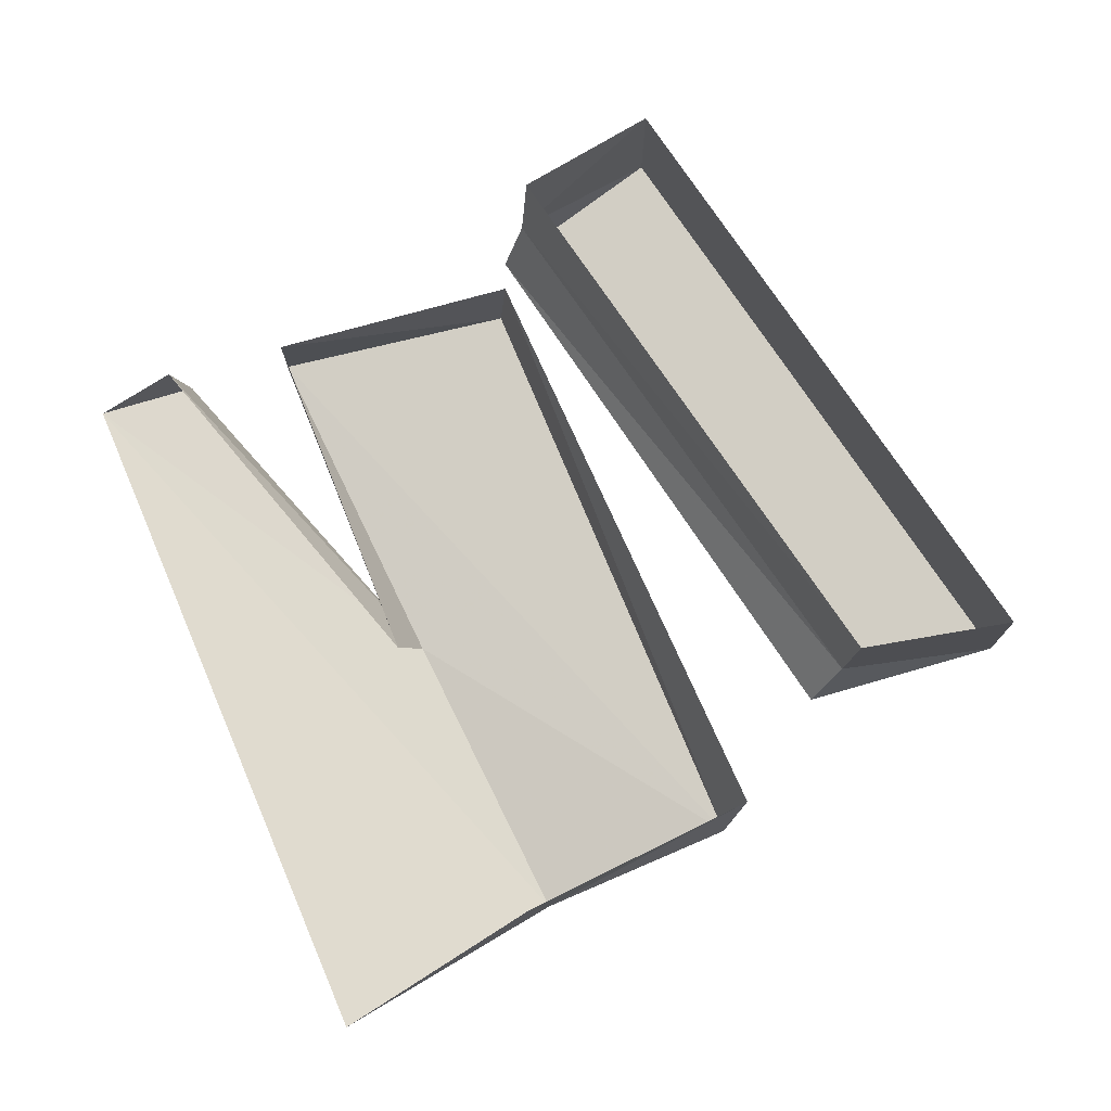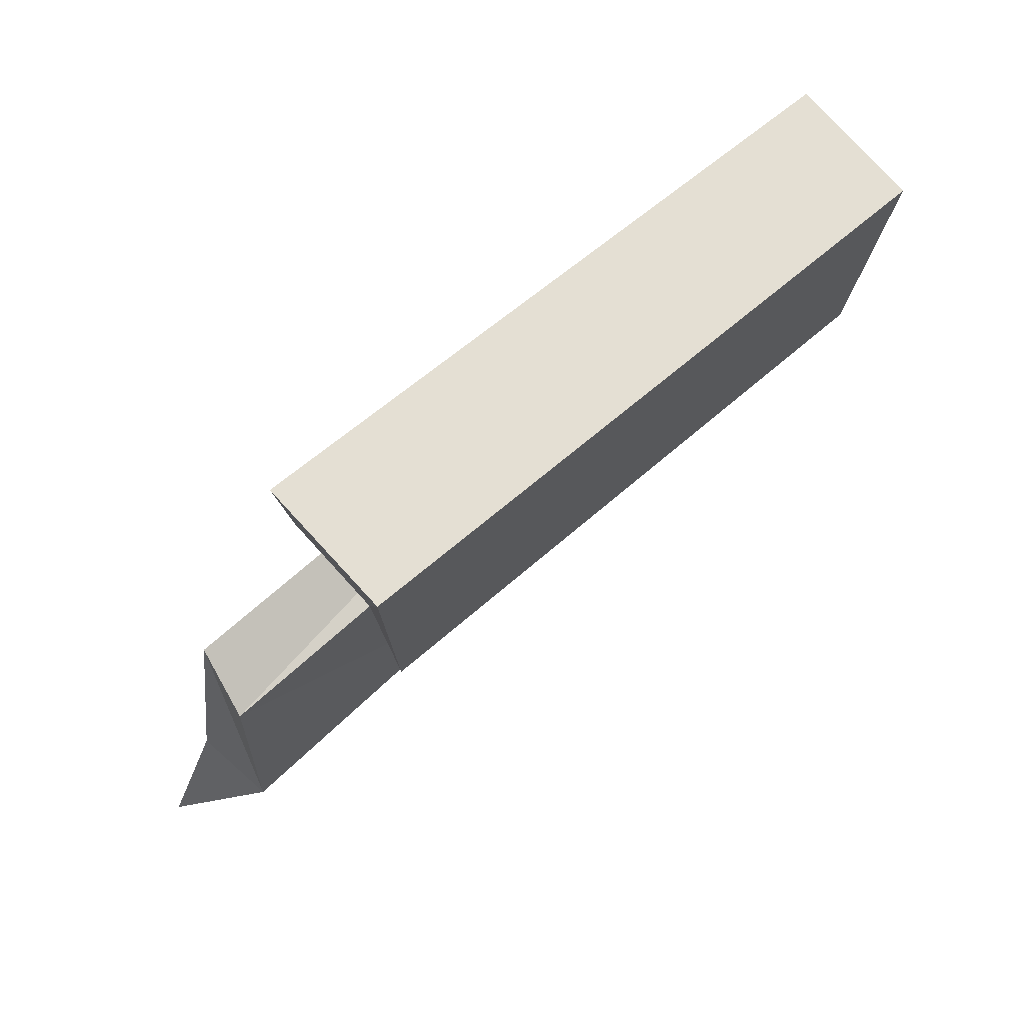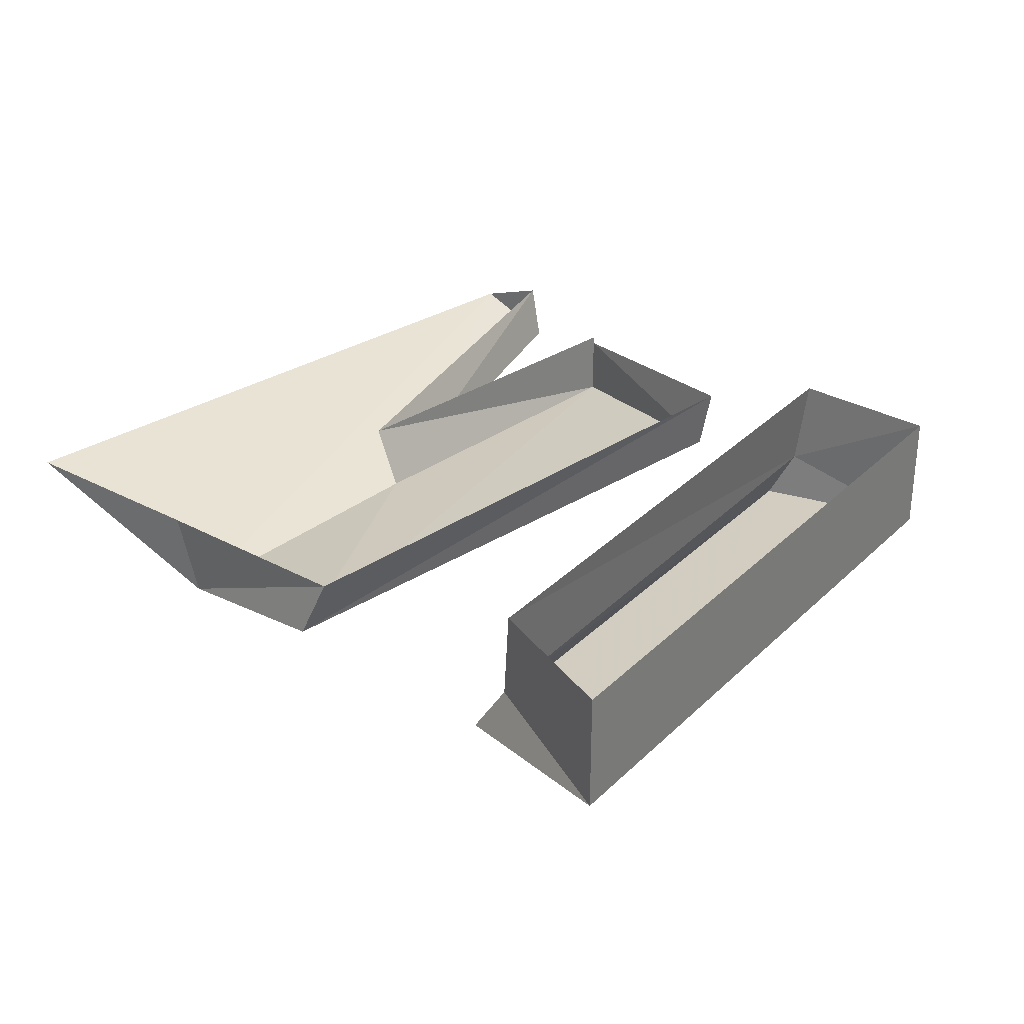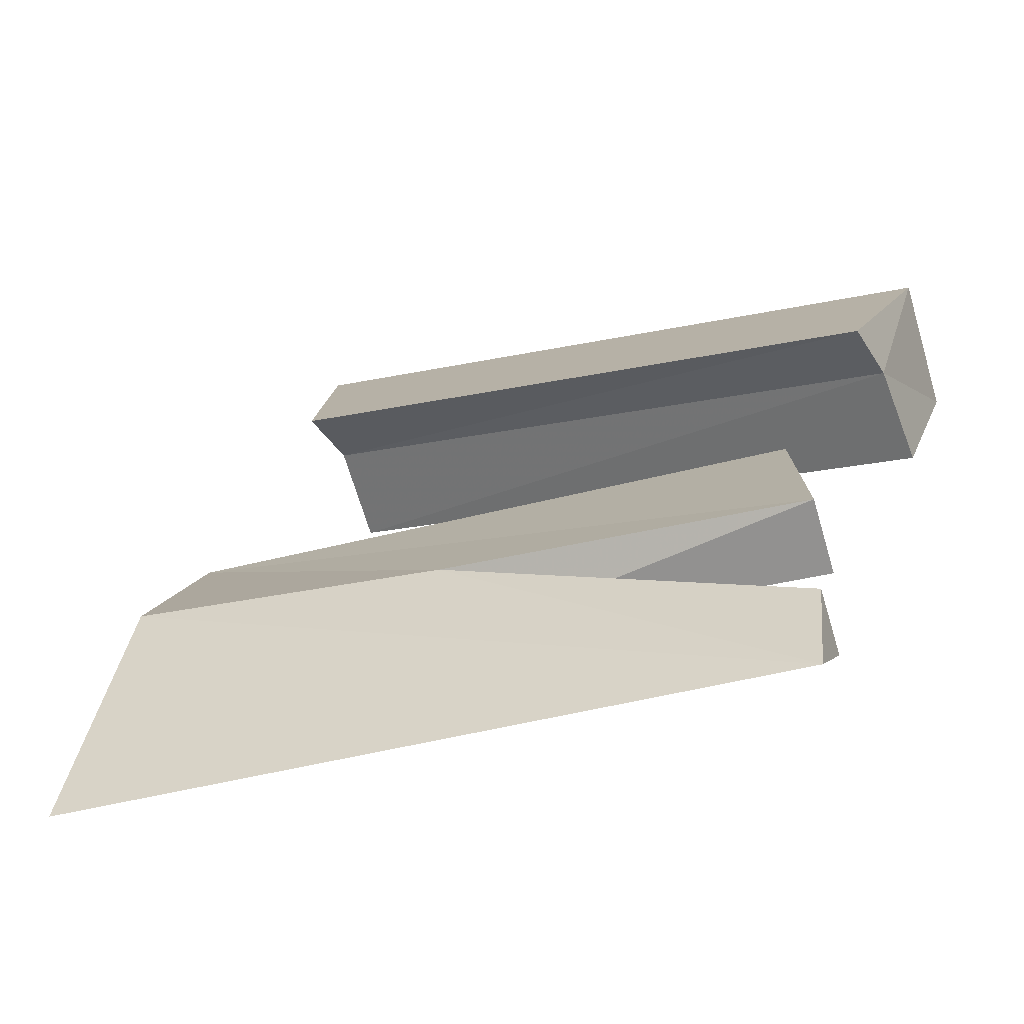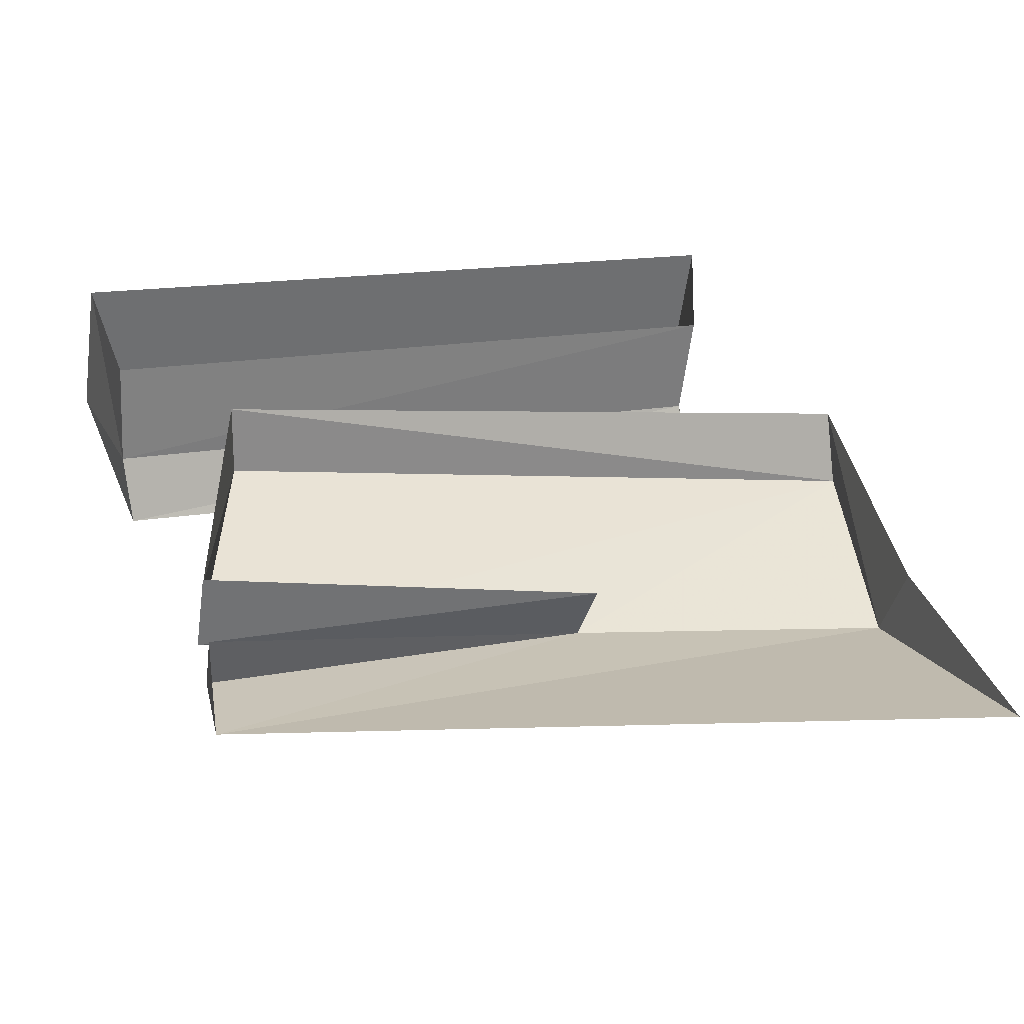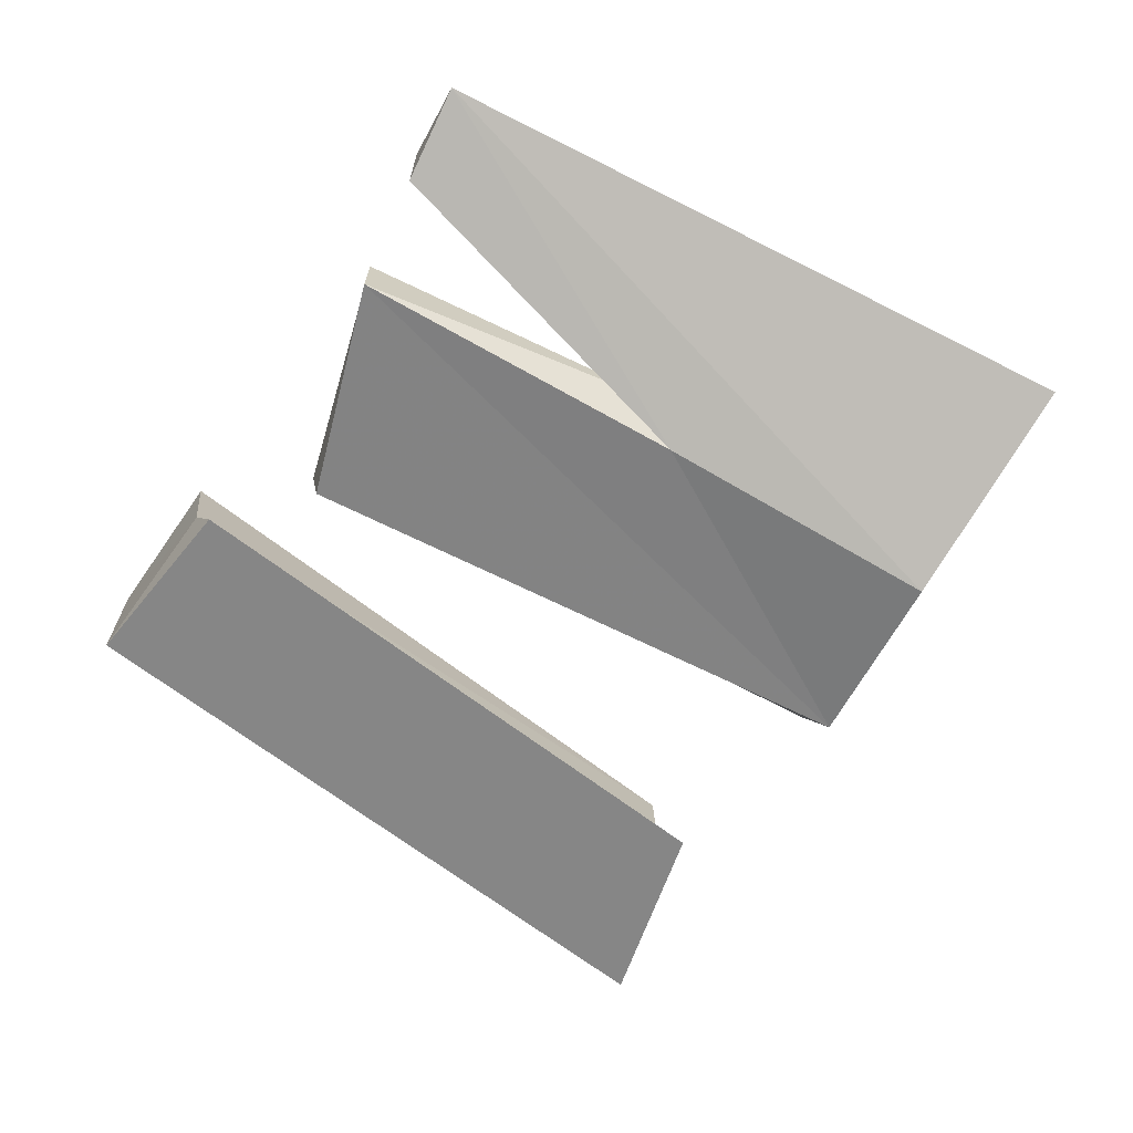
<metadata>
{"format":"obj","ext":"obj","renderer":"f3d","projection":"perspective","resolution":1024,"background":"white","views":[{"elev":75.4,"azim":-102.7,"up":"+Y"},{"elev":78.2,"azim":-42.6,"up":"+Z"},{"elev":30.9,"azim":-32.7,"up":"+Y"},{"elev":-70.3,"azim":16.3,"up":"+Z"},{"elev":-56.3,"azim":172.4,"up":"+Z"},{"elev":-68.5,"azim":163.6,"up":"+Y"}]}
</metadata>
<code>
v -0.2109 -0.125 0.4219
v 0.4062 -0.125 0.1875
v 0.4062 0 0.1875
v -0.2109 0 0.4219
v -0.2031 0 0.2656
v -0.2031 -0.09375 0.2578
v -0.2188 -0.1484 0.2266
v 0.3359 -0.1484 0.01562
v 0.3516 -0.09375 0.03906
v 0.3594 0 0.04688
v 0.2188 -0.03125 -0.4375
v 0.2344 -0.05469 -0.3438
v -0.08594 -0.09375 -0.1641
v -0.375 -0.1016 -0.09375
v -0.4531 -0.02344 -0.3125
v -0.3828 -0.02344 -0.1172
v -0.3281 0 0.1172
v -0.3438 -0.0625 0.09375
v 0.25 0 0
v 0.2422 -0.0625 -0.007812
v 0.25 -0.03125 -0.2422
v 0.25 -0.09375 -0.2422
v -0.09375 -0.03125 -0.1875
v 0.25 -0.02344 -0.2422
v 0.2344 0 -0.3594
f 1 2 3
f 1 3 4
f 1 4 5
f 1 5 6
f 1 6 7
f 2 8 9
f 2 9 3
f 3 9 10
f 6 9 8
f 6 8 7
f 15 14 16
f 16 14 17
f 17 14 18
f 17 18 19
f 19 18 20
f 19 20 21
f 21 20 22
f 22 13 23
f 22 23 24
f 12 11 25
f 12 25 13
f 13 25 23
f 1 7 8
f 1 8 2
f 10 9 5
f 5 9 6
f 11 12 13
f 11 13 14
f 11 14 15
f 22 20 18
f 22 18 13
f 18 14 13

</code>
